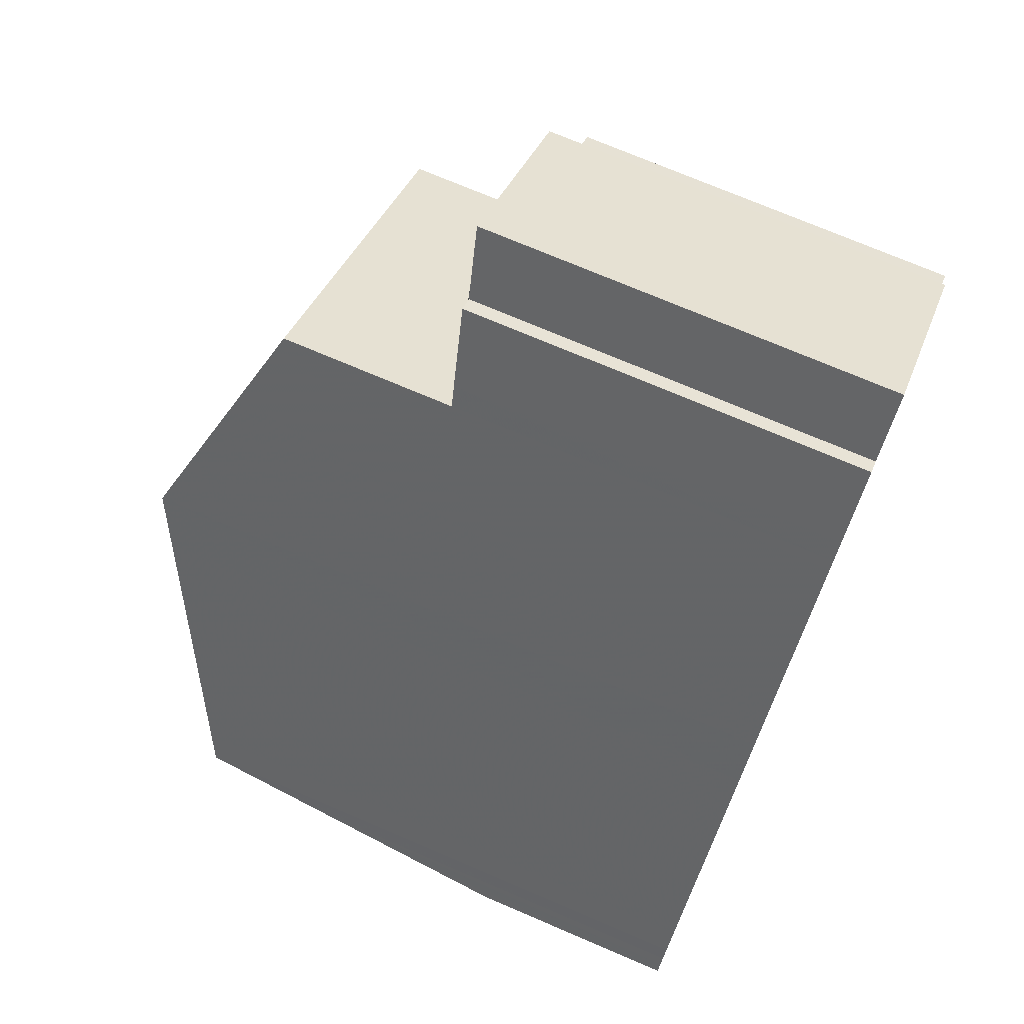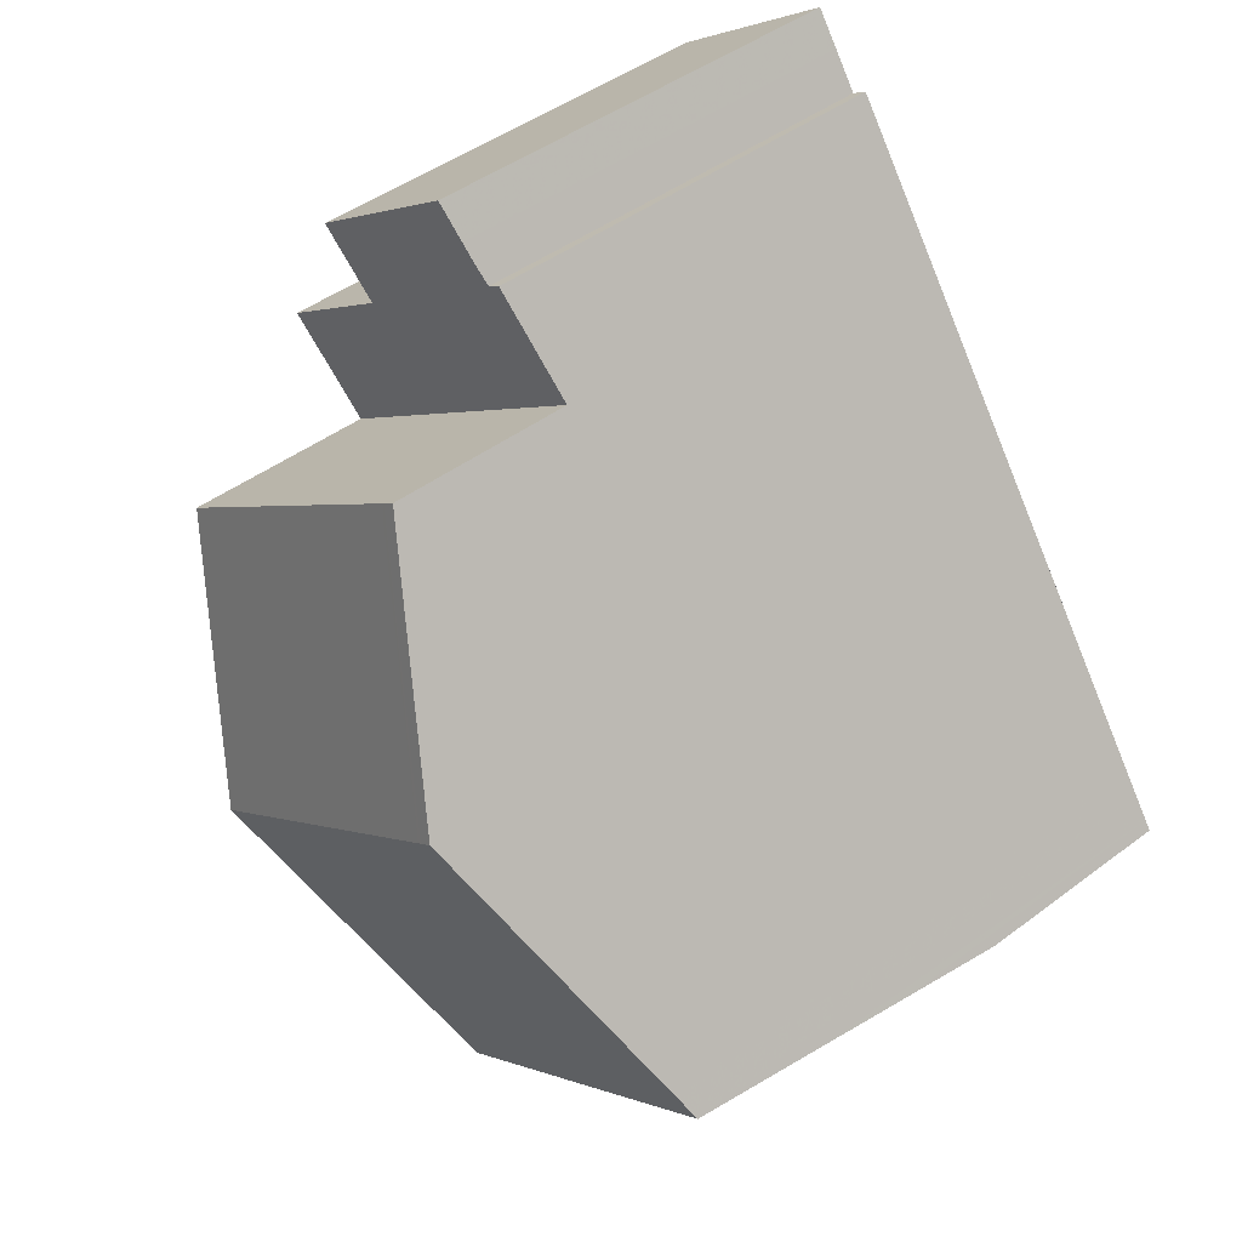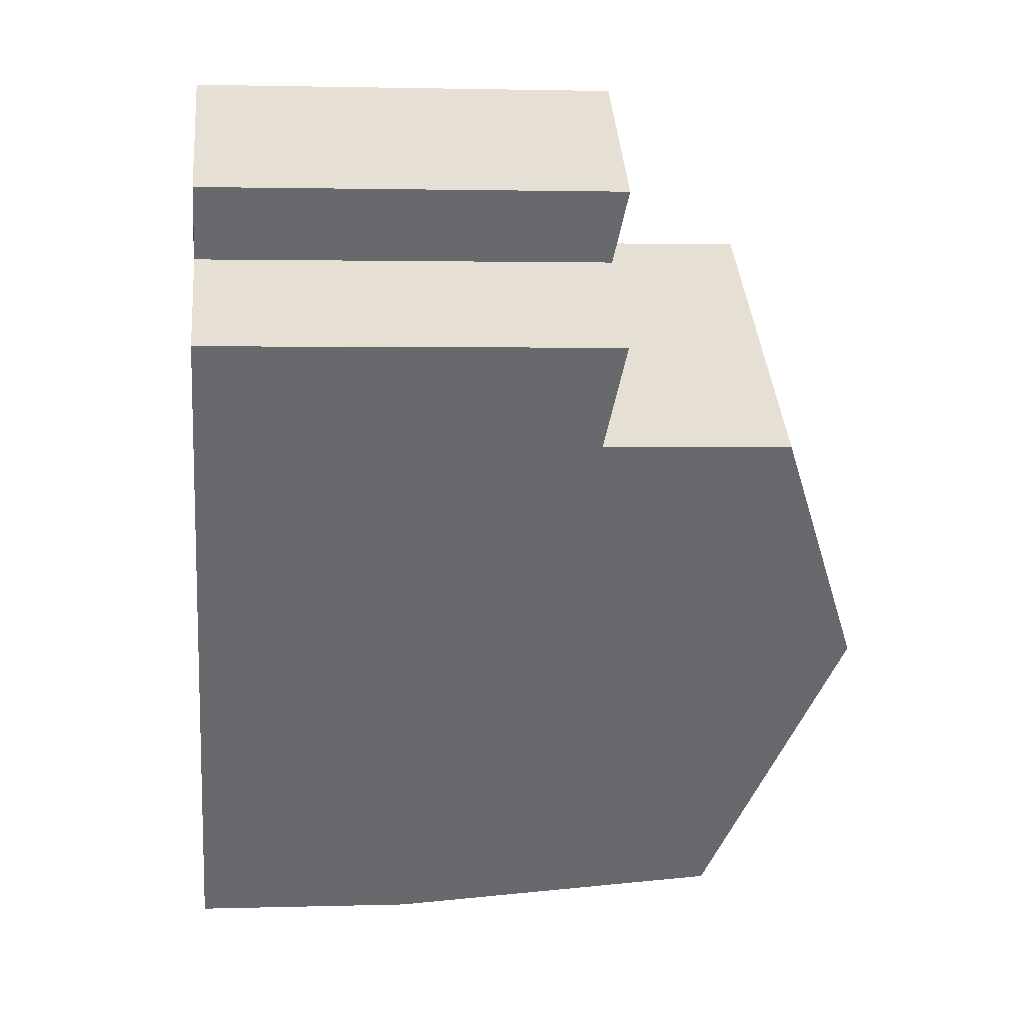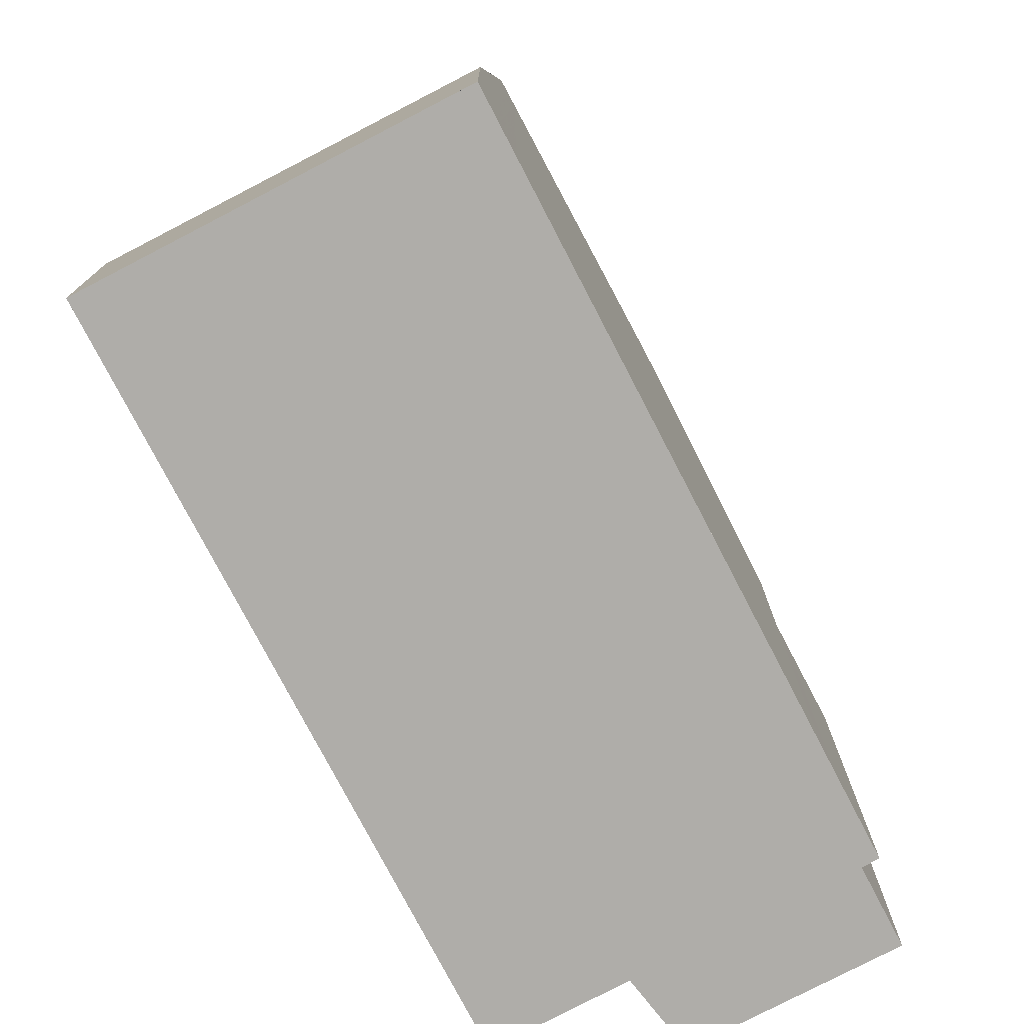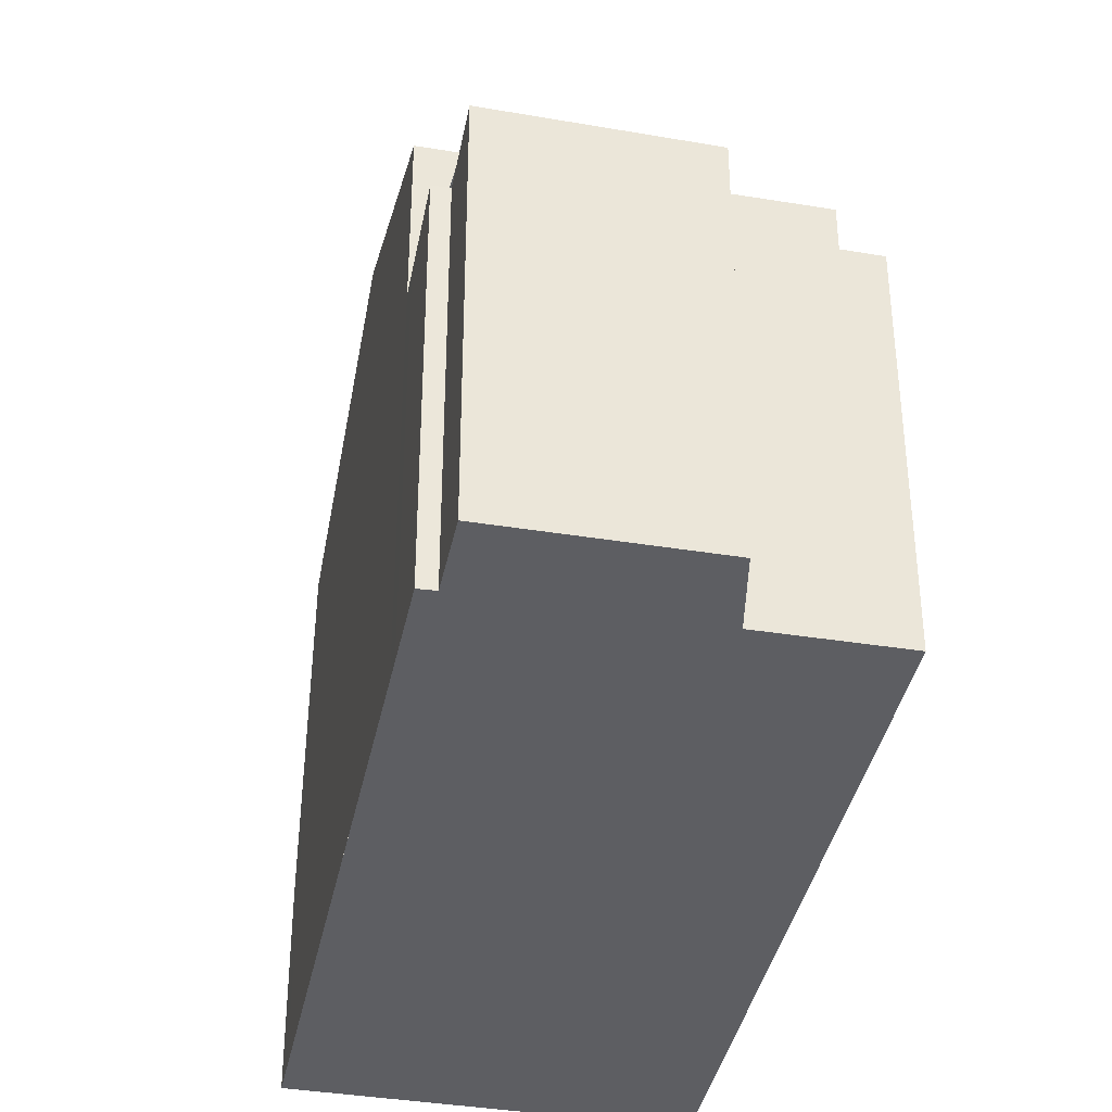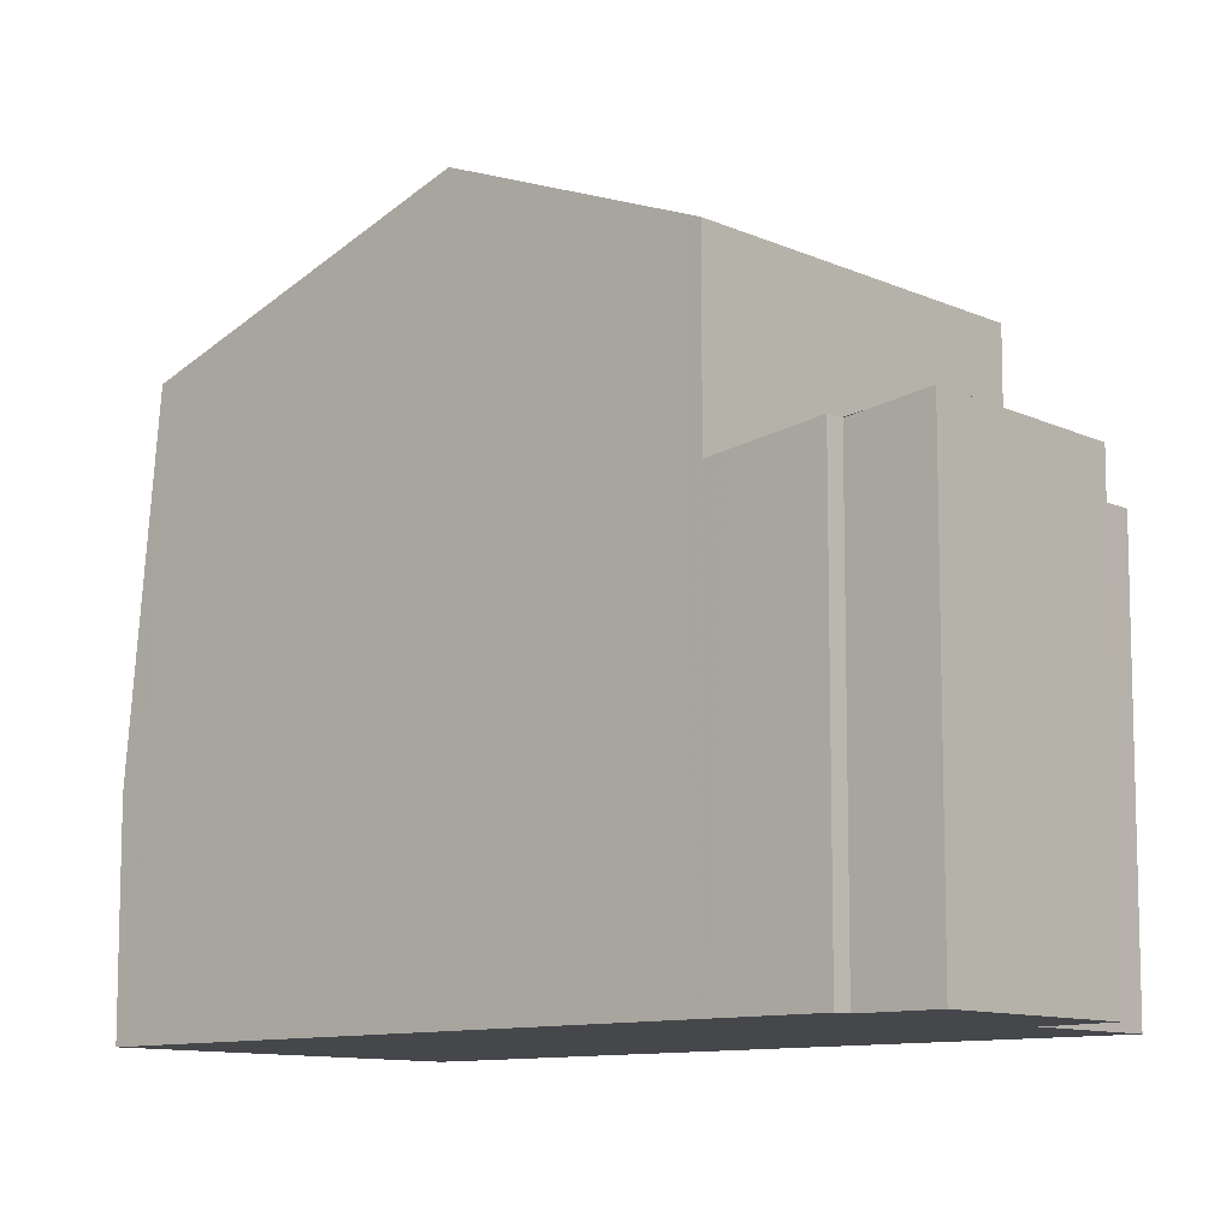
<metadata>
{"format":"obj","ext":"obj","renderer":"f3d","projection":"perspective","resolution":1024,"background":"white","views":[{"elev":73.5,"azim":113.1,"up":"+Y"},{"elev":45.0,"azim":48.9,"up":"+Y"},{"elev":2.0,"azim":-96.1,"up":"+Y"},{"elev":-77.4,"azim":63.0,"up":"+Z"},{"elev":-39.1,"azim":-156.0,"up":"+Z"},{"elev":-10.3,"azim":167.0,"up":"+Z"}]}
</metadata>
<code>
v -2066 -1230 5.461
v -2064 -1229 5.496
v -2065 -1228 5.639
v -2062 -1226 5.687
v -2062 -1227 5.545
v -2061 -1227 5.547
v -2056 -1235 2.813
v -2060 -1238 2.95
v -2059 -1231 9.025
v -2063 -1234 9.02
v -2056 -1235 7.442
v -2060 -1238 7.441
v -2063 -1234 9.02
v -2059 -1231 9.025
v -2060 -1238 7.441
v -2056 -1235 7.442
v -2061 -1228 7.764
v -2065 -1231 7.75
v -2061 -1228 5.39
v -2064 -1231 5.267
v -2061 -1228 5.347
v -2065 -1231 5.258
v -2066 -1230 5.462
v -2065 -1231 5.258
v -2061 -1229 5.342
v -2060 -1238 4.151
v -2056 -1235 4.243
v -2061 -1228 5.347
v -2065 -1231 5.258
v -2064 -1231 5.267
v -2060 -1238 5.436
v -2056 -1235 5.581
v -2061 -1228 5.397
v -2064 -1229 5.57
v -2062 -1227 5.619
v -2065 -1231 7.75
v -2061 -1228 7.764
v -2056 -1235 2.813
v -2056 -1235 4.243
v -2058 -1232 8.761
v -2056 -1235 7.442
v -2056 -1235 7.442
v -2056 -1235 5.581
v -2060 -1238 2.95
v -2060 -1238 4.151
v -2060 -1238 7.441
v -2060 -1238 5.436
v -2063 -1234 9.02
v -2063 -1234 9.02
v -2060 -1238 7.441
v -2065 -1231 7.75
v -2065 -1231 7.75
v -2065 -1231 5.258
v -2056 -1235 7.582
v -2056 -1235 7.582
v -2060 -1238 7.586
v -2060 -1238 7.586
v -2056 -1235 4.24
v -2056 -1235 2.818
v -2056 -1235 7.442
v -2056 -1235 5.575
v -2059 -1231 9.024
v -2056 -1235 7.442
v -2056 -1235 7.582
v -2059 -1231 9.024
v -2061 -1229 7.763
v -2061 -1229 5.343
v -2061 -1229 7.763
v -2061 -1229 5.343
v -2061 -1228 5.384
v -2062 -1227 5.545
v -2061 -1229 5.391
v -2059 -1231 9.024
v -2056 -1235 7.582
v -2061 -1228 5.383
v -2062 -1227 5.618
v -2056 -1236 2.82
v -2056 -1235 4.238
v -2056 -1235 7.442
v -2056 -1235 5.573
v -2056 -1235 7.442
v -2061 -1229 7.763
v -2059 -1231 9.024
v -2061 -1229 5.342
v -2061 -1229 7.763
v -2061 -1229 5.389
v -2062 -1227 5.687
v -2061 -1229 7.821
v -2061 -1229 7.821
v -2060 -1229 7.822
v -2065 -1232 7.8
v -2065 -1232 7.8
v -2066 -1230 5.462
v -2066 -1230 5.461
v -2066 -1230 -8.882e-16
v -2066 -1230 0
v -2064 -1229 5.57
v -2064 -1229 5.496
v -2064 -1229 0
v -2064 -1229 8.882e-16
v -2062 -1227 5.687
v -2065 -1228 5.639
v -2065 -1228 0
v -2062 -1227 0
v -2062 -1227 5.619
v -2062 -1226 5.687
v -2062 -1226 0
v -2062 -1227 0
v -2062 -1227 5.545
v -2062 -1227 5.545
v -2062 -1227 0
v -2062 -1227 0
v -2061 -1228 5.39
v -2061 -1227 5.547
v -2061 -1227 0
v -2061 -1228 0
v -2056 -1235 2.813
v -2056 -1235 2.813
v -2056 -1235 0
v -2056 -1235 0
v -2060 -1238 4.151
v -2060 -1238 2.95
v -2060 -1238 0
v -2060 -1238 0
v -2058 -1232 8.761
v -2059 -1231 9.025
v -2059 -1231 -1.776e-15
v -2058 -1232 -1.776e-15
v -2060 -1238 7.586
v -2060 -1238 7.441
v -2060 -1238 0
v -2060 -1238 0
v -2065 -1232 7.8
v -2063 -1234 9.02
v -2063 -1234 0
v -2065 -1232 0
v -2056 -1235 5.581
v -2056 -1235 7.442
v -2056 -1235 0
v -2056 -1235 -8.882e-16
v -2061 -1228 5.347
v -2061 -1228 5.39
v -2061 -1228 0
v -2061 -1228 0
v -2066 -1230 5.461
v -2065 -1231 5.258
v -2065 -1231 0
v -2066 -1230 -8.882e-16
v -2064 -1229 5.496
v -2066 -1230 5.462
v -2066 -1230 0
v -2064 -1229 0
v -2060 -1238 5.436
v -2060 -1238 4.151
v -2060 -1238 0
v -2060 -1238 0
v -2056 -1235 2.813
v -2056 -1235 4.243
v -2056 -1235 0
v -2056 -1235 0
v -2060 -1238 7.441
v -2060 -1238 5.436
v -2060 -1238 0
v -2060 -1238 0
v -2056 -1235 4.243
v -2056 -1235 5.581
v -2056 -1235 -8.882e-16
v -2056 -1235 0
v -2065 -1228 5.639
v -2064 -1229 5.57
v -2064 -1229 8.882e-16
v -2065 -1228 0
v -2062 -1227 5.545
v -2062 -1227 5.619
v -2062 -1227 0
v -2062 -1227 0
v -2060 -1229 7.822
v -2061 -1228 7.764
v -2061 -1228 0
v -2060 -1229 -8.882e-16
v -2056 -1235 2.818
v -2056 -1235 2.813
v -2056 -1235 0
v -2056 -1235 0
v -2056 -1235 7.582
v -2058 -1232 8.761
v -2058 -1232 -1.776e-15
v -2056 -1235 0
v -2060 -1238 2.95
v -2060 -1238 2.95
v -2060 -1238 0
v -2060 -1238 0
v -2056 -1235 7.442
v -2056 -1235 7.582
v -2056 -1235 0
v -2056 -1235 0
v -2063 -1234 9.02
v -2060 -1238 7.586
v -2060 -1238 0
v -2063 -1234 0
v -2056 -1236 2.82
v -2056 -1235 2.818
v -2056 -1235 0
v -2056 -1236 0
v -2061 -1227 5.547
v -2062 -1227 5.545
v -2062 -1227 0
v -2061 -1227 0
v -2060 -1238 2.95
v -2056 -1236 2.82
v -2056 -1236 0
v -2060 -1238 0
v -2062 -1226 5.687
v -2062 -1227 5.687
v -2062 -1227 0
v -2062 -1226 0
v -2059 -1231 9.025
v -2060 -1229 7.822
v -2060 -1229 -8.882e-16
v -2059 -1231 -1.776e-15
v -2065 -1231 7.75
v -2065 -1232 7.8
v -2065 -1232 0
v -2065 -1231 0
v -2056 -1235 0
v -2060 -1238 0
v -2066 -1230 0
v -2064 -1229 0
v -2065 -1228 0
v -2062 -1226 0
v -2062 -1227 0
v -2061 -1227 0
f 39 27 7 38
f 56 50 12 57
f 92 36 51 91
f 70 19 21 69
f 24 22 1 23
f 71 6 19 70
f 43 32 27 39
f 84 67 72 86
f 42 16 32 43
f 86 72 68 85
f 76 34 3 87
f 78 58 59 77
f 55 11 41 54
f 80 61 58 78
f 79 60 61 80
f 44 8 26 45
f 45 26 31 47
f 47 31 15 46
f 64 54 41 63
f 88 66 37 90
f 52 18 29 53
f 54 40 55
f 62 9 40 54 64
f 57 10 48 56
f 58 39 38 59
f 61 43 39 58
f 60 42 43 61
f 81 50 56 74
f 91 51 82 89
f 74 56 48 73
f 25 20 75
f 75 20 24 23 2 34 76
f 67 28 33 72
f 72 33 17 68
f 73 62 64 74
f 75 70 69 25
f 76 35 5 71 70 75
f 77 44 45 78
f 78 45 47 80
f 80 47 46 79
f 74 64 63 81
f 89 82 66 88
f 86 30 84
f 85 52 53 30 86
f 87 4 35 76
f 88 65 83 89
f 90 14 65 88
f 89 83 49 91
f 91 49 13 92
f 94 95 96 93
f 98 99 100 97
f 102 103 104 101
f 106 107 108 105
f 110 111 112 109
f 114 115 116 113
f 118 119 120 117
f 122 123 124 121
f 126 127 128 125
f 130 131 132 129
f 134 135 136 133
f 138 139 140 137
f 142 143 144 141
f 146 147 148 145
f 150 151 152 149
f 154 155 156 153
f 158 159 160 157
f 162 163 164 161
f 166 167 168 165
f 170 171 172 169
f 174 175 176 173
f 178 179 180 177
f 182 183 184 181
f 186 187 188 185
f 190 191 192 189
f 194 195 196 193
f 198 199 200 197
f 202 203 204 201
f 206 207 208 205
f 210 211 212 209
f 214 215 216 213
f 218 219 220 217
f 222 223 224 221
f 226 227 228 229 230 231 232 225

</code>
